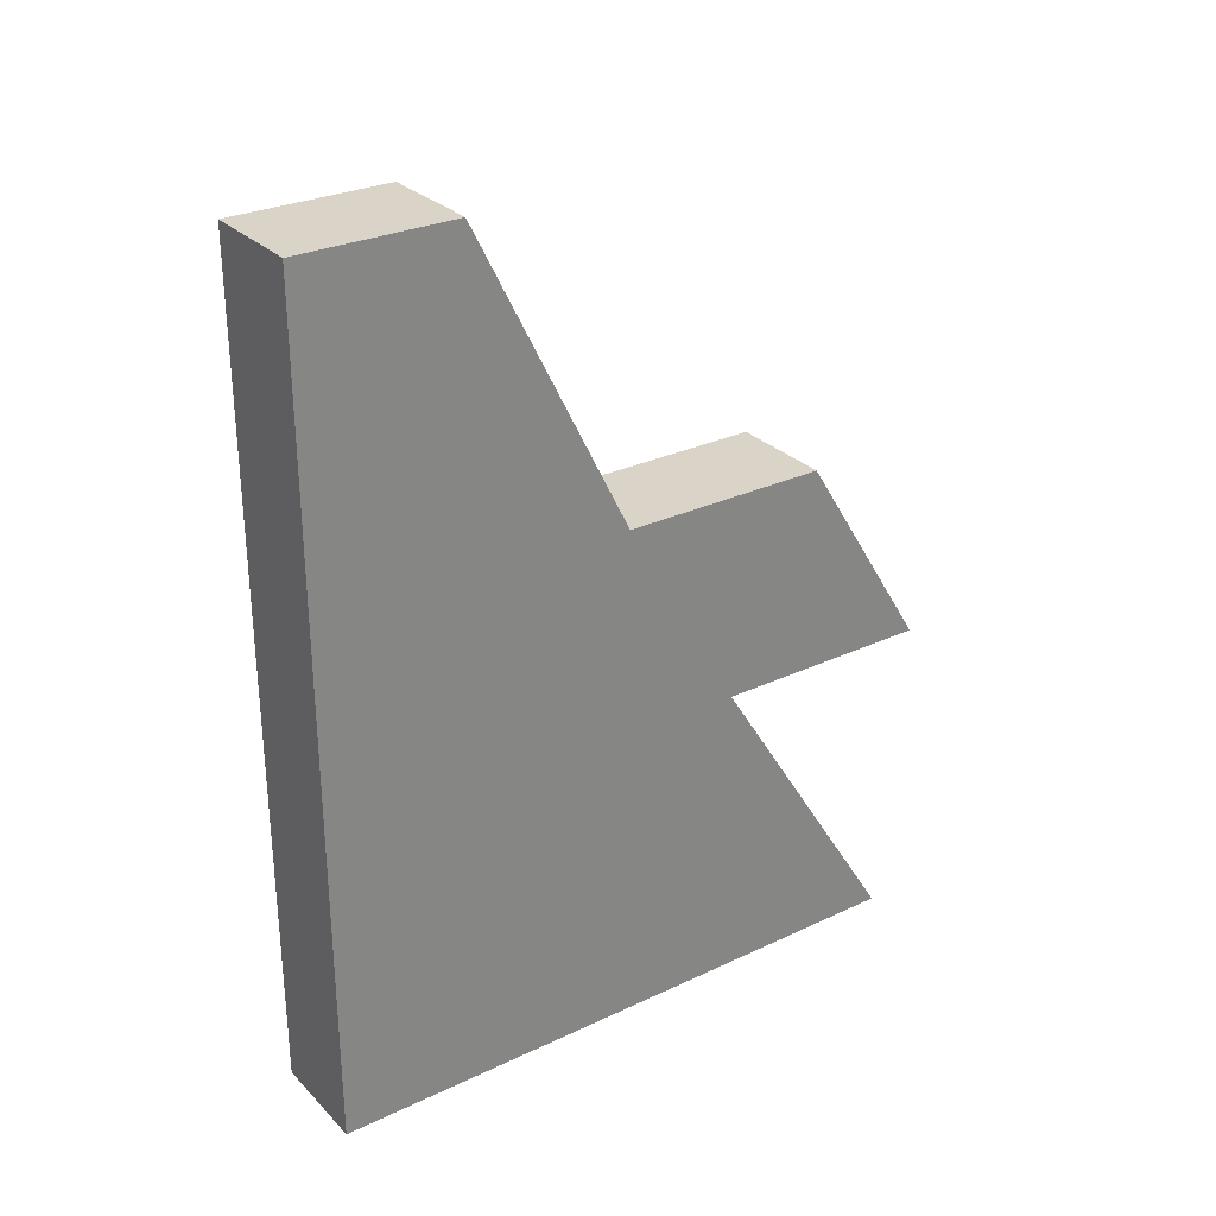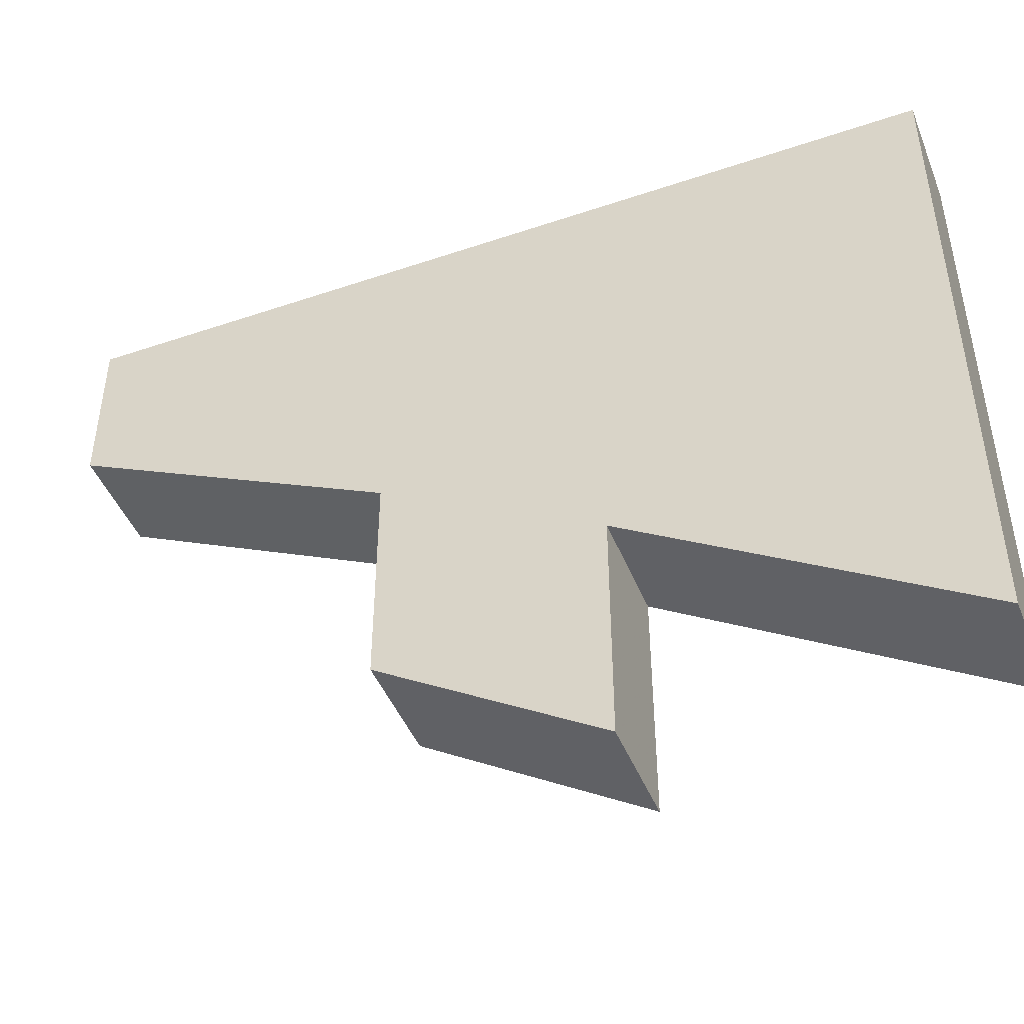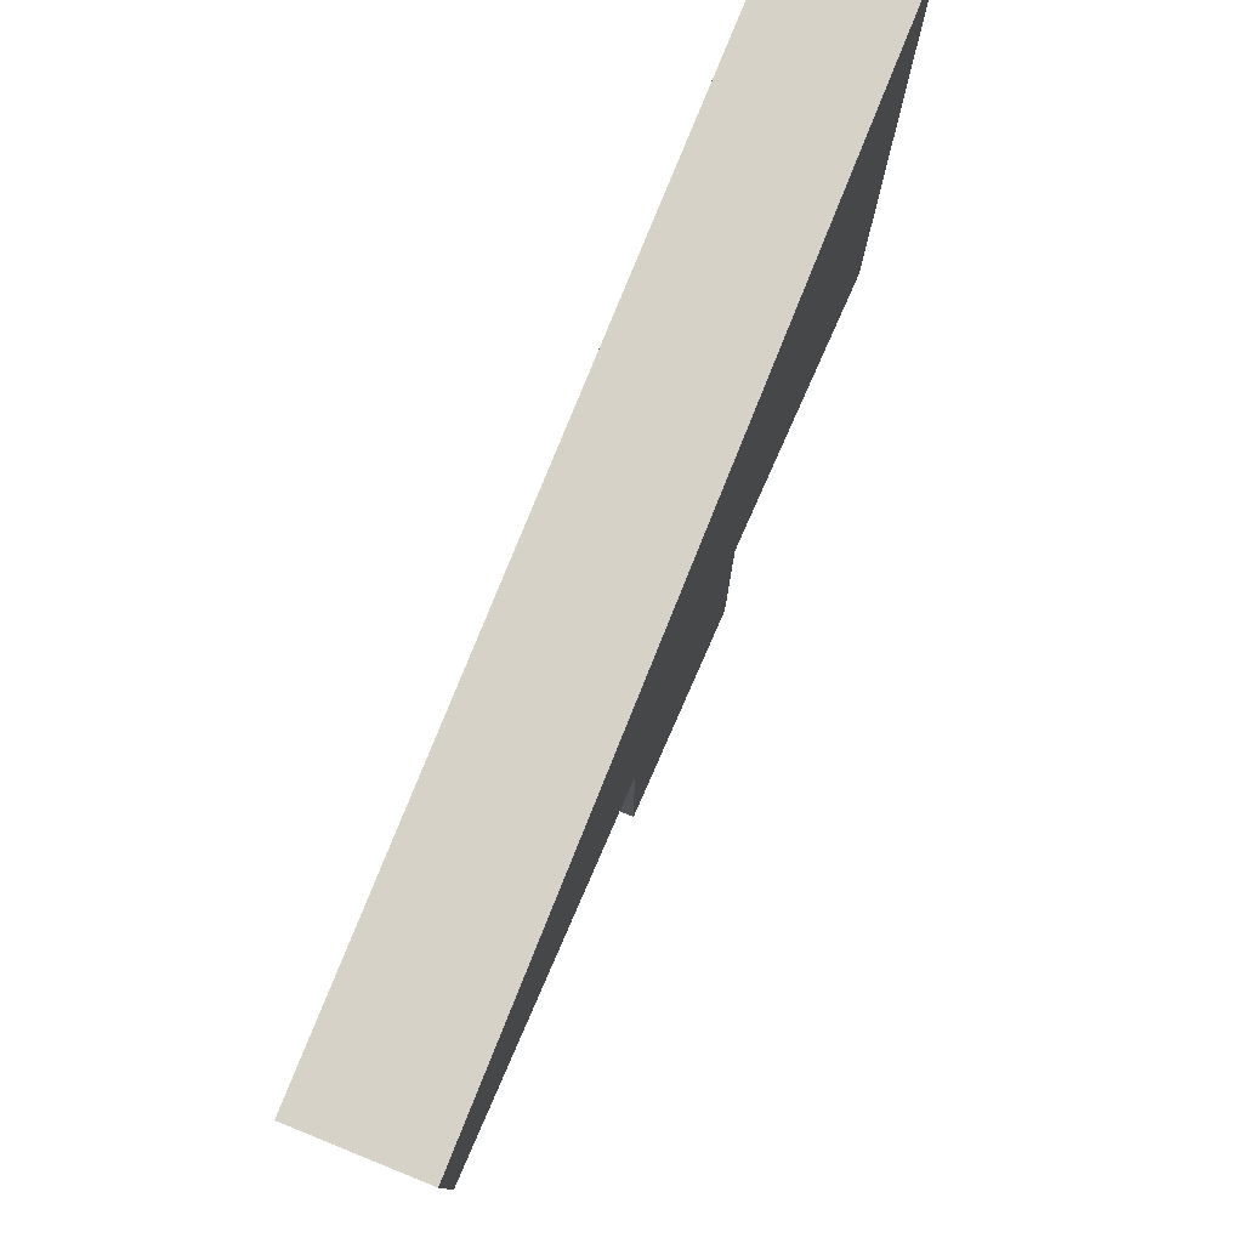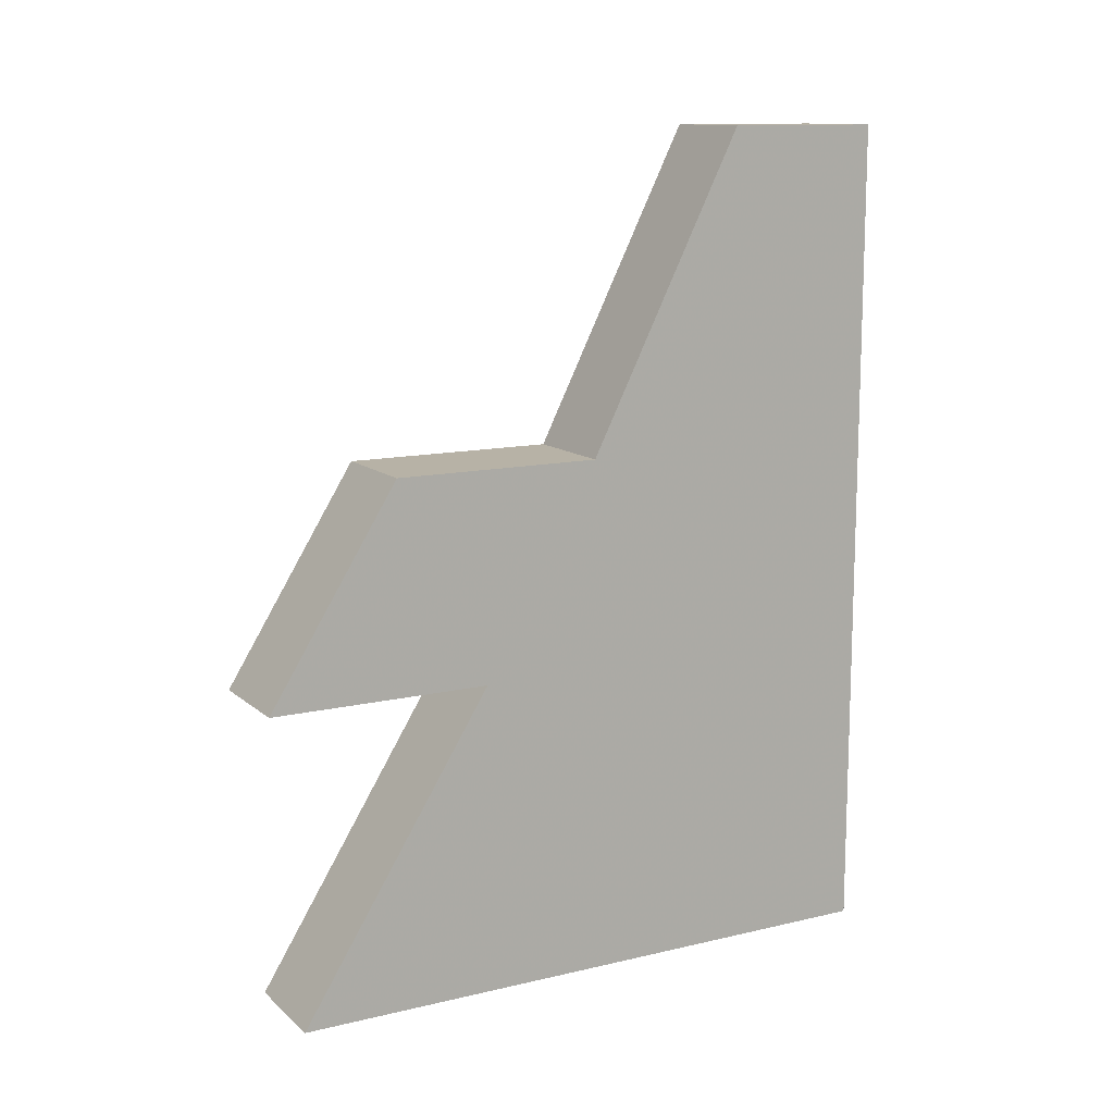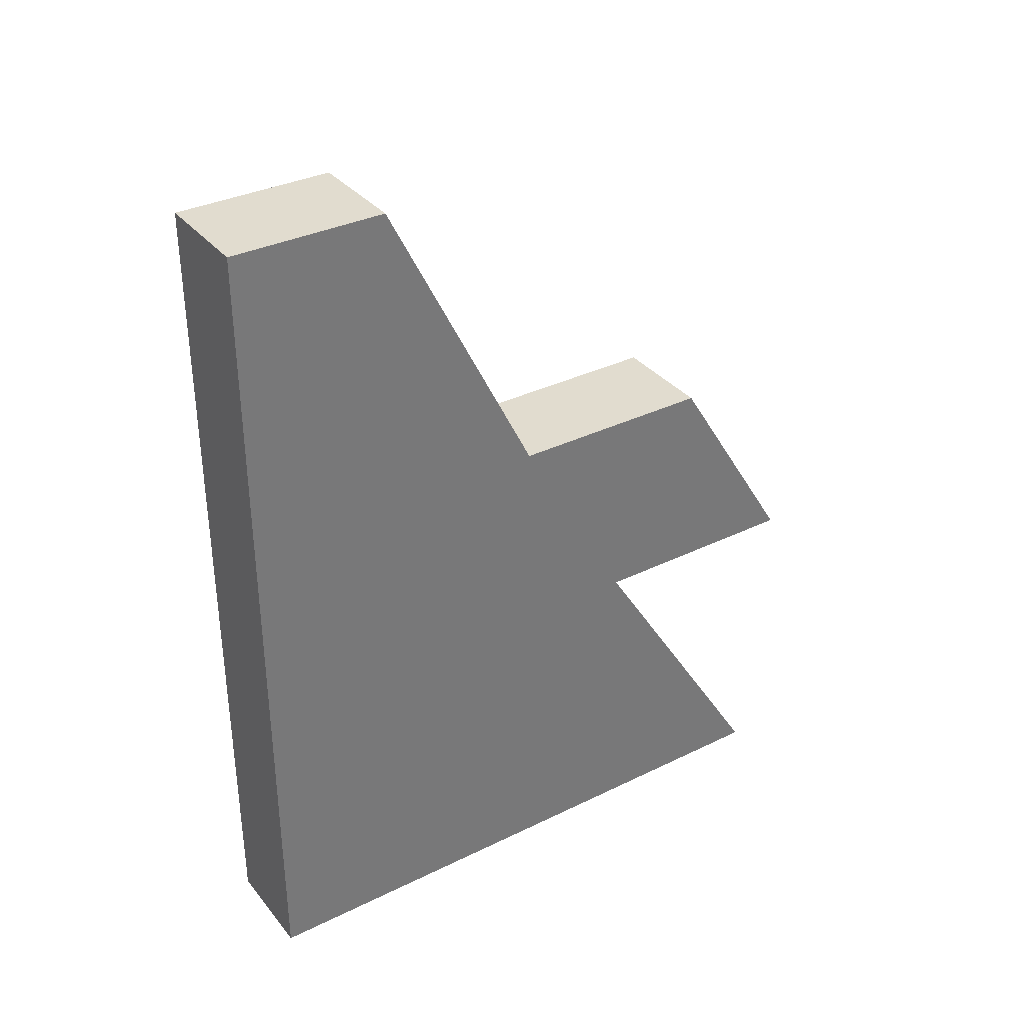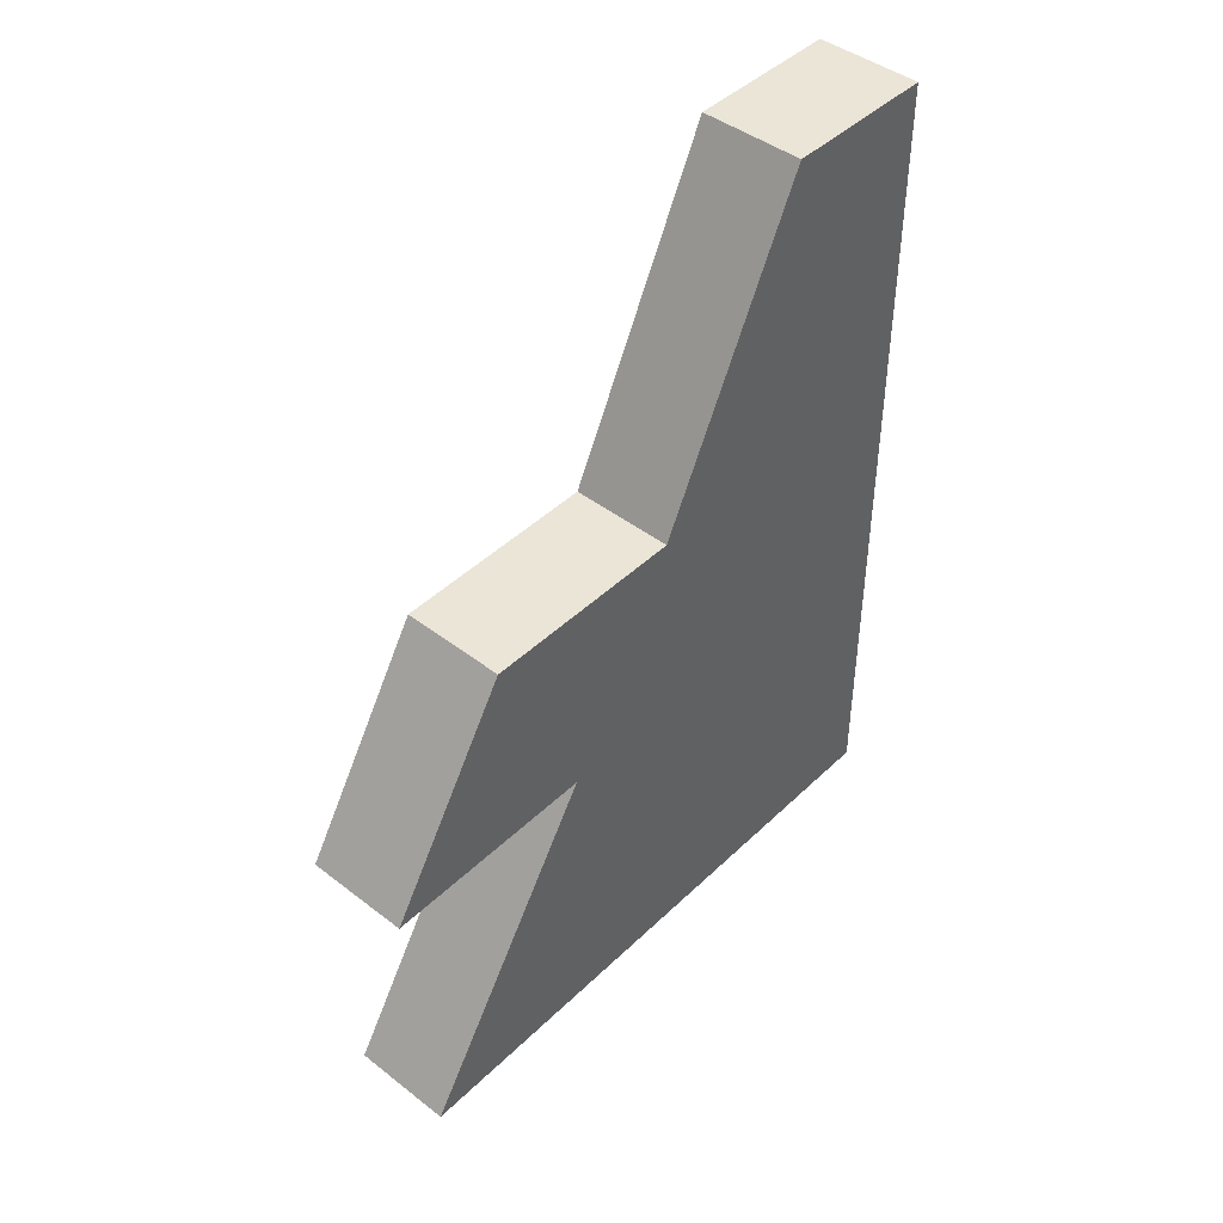
<metadata>
{"format":"obj","ext":"obj","renderer":"f3d","projection":"perspective","resolution":1024,"background":"white","views":[{"elev":28.8,"azim":-125.1,"up":"+Z"},{"elev":-45.6,"azim":111.3,"up":"+Y"},{"elev":78.2,"azim":21.9,"up":"+Y"},{"elev":12.4,"azim":61.1,"up":"+Z"},{"elev":34.5,"azim":-123.3,"up":"+Z"},{"elev":44.3,"azim":42.0,"up":"+Z"}]}
</metadata>
<code>
v 1072 584 112
v 1088 608 112
v 1072 608 112
v 1088 584 112
v 1072 608 -16
v 1088 512 -16
v 1072 512 -16
v 1088 608 -16
v 1072 542 32
v 1088 508 32
v 1072 508 32
v 1088 542 32
v 1072 528 64
v 1088 560 64
v 1072 560 64
v 1088 528 64
v 1072 608 64
v 1088 608 64
v 1072 608 32
v 1088 608 32
f 1 2 3
f 1 4 2
f 5 6 7
f 5 8 6
f 5 2 8
f 5 3 2
f 9 10 11
f 9 12 10
f 13 14 15
f 13 16 14
f 17 1 3
f 17 15 1
f 2 14 18
f 2 4 14
f 4 15 14
f 4 1 15
f 19 13 17
f 19 11 13
f 18 10 20
f 18 16 10
f 16 11 10
f 16 13 11
f 20 6 8
f 20 12 6
f 5 9 19
f 5 7 9
f 12 7 6
f 12 9 7

</code>
